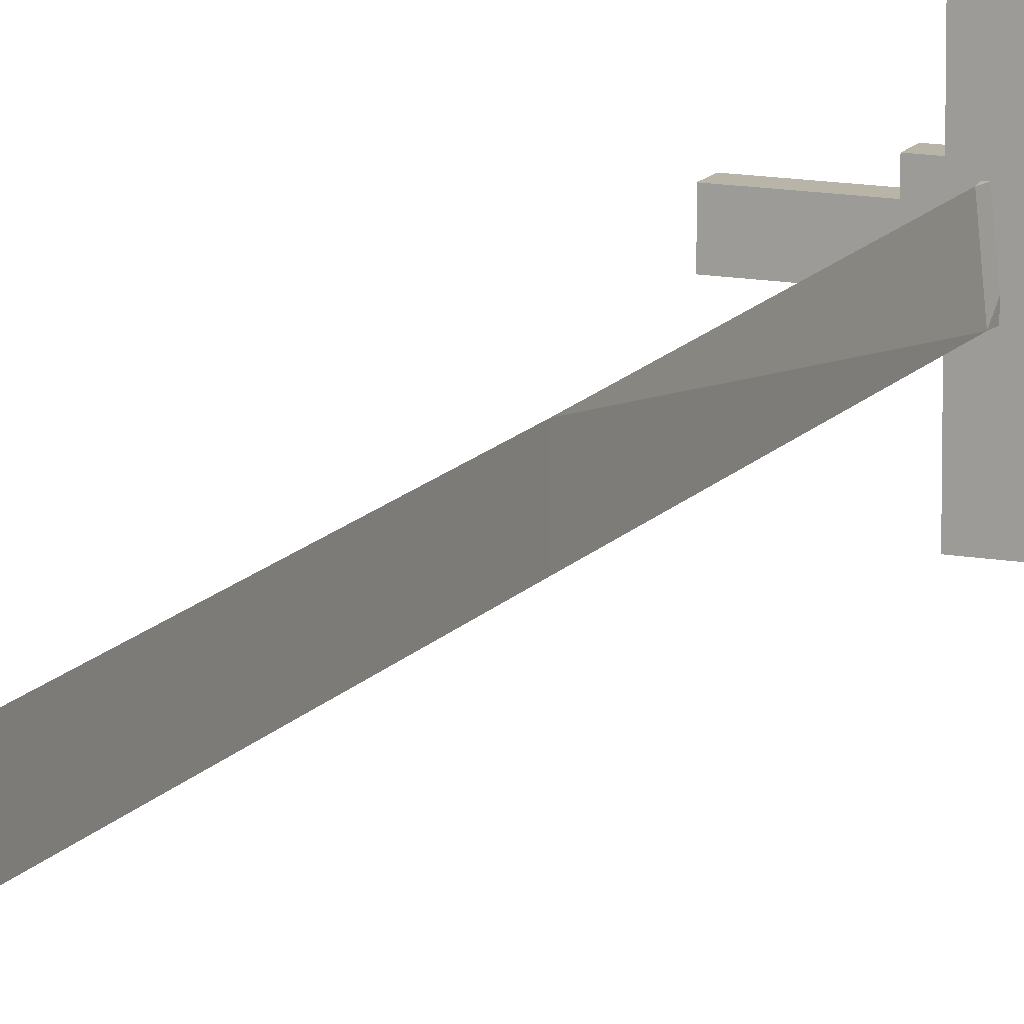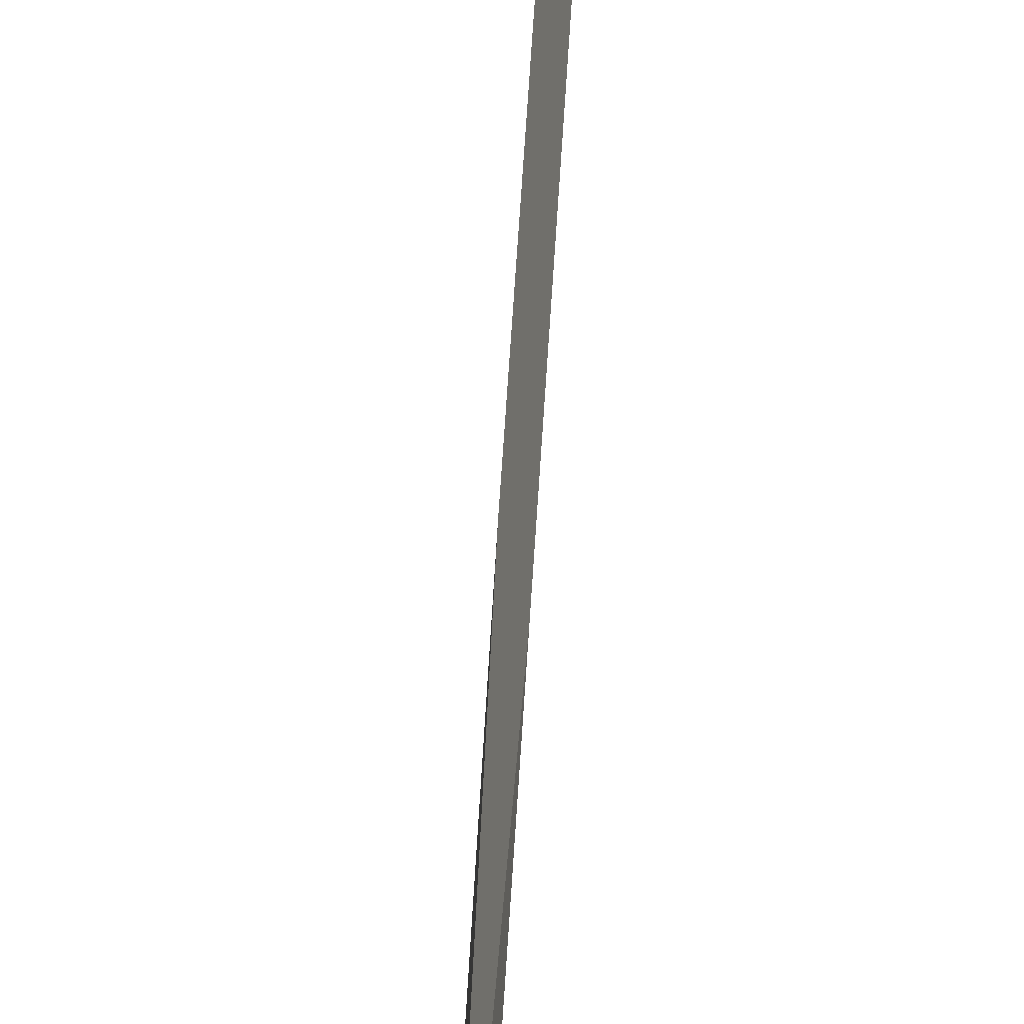
<metadata>
{"format":"obj","ext":"obj","renderer":"f3d","projection":"perspective","resolution":1024,"background":"white","views":[{"elev":13.2,"azim":-157.2,"up":"+Z"},{"elev":53.2,"azim":3.2,"up":"+Z"}]}
</metadata>
<code>
o 立方体
v 0.1721 12.01 0.1203
v 0.1721 12.11 0.1203
v 0.1721 12.01 -0.2294
v 0.1721 12.11 -0.2294
v -0.1776 12.01 0.1203
v -0.1776 12.11 0.1203
v -0.1776 12.01 -0.2294
v -0.1776 12.11 -0.2294
v -0.002755 12.01 -0.2294
v -0.002755 12.11 -0.2294
v -0.002755 12.01 0.1203
v -0.002755 12.11 0.1203
v -0.09019 12.11 -0.2294
v -0.09019 12.01 0.1203
v -0.09019 12.01 -0.2294
v -0.09019 12.11 0.1203
v 0.08467 12.01 -0.2294
v 0.08467 12.11 0.1203
v 0.08467 12.11 -0.2294
v 0.08467 12.01 0.1203
v 0.1721 12.01 -0.05458
v 0.1721 12.11 -0.05458
v -0.1776 12.01 -0.05458
v -0.1776 12.11 -0.05458
v -0.002755 12.11 -0.05458
v -0.002755 12.01 -0.05458
v -0.09019 12.11 -0.05458
v -0.09019 12.01 -0.05458
v 0.08467 12.01 -0.05458
v 0.08467 12.11 -0.05458
v 0.1721 12.11 -0.142
v -0.1776 12.01 -0.142
v 0.1721 12.01 -0.142
v -0.1776 12.11 -0.142
v -0.002755 12.11 -0.142
v -0.002755 12.01 -0.142
v -0.09019 12.11 -0.142
v -0.09019 12.01 -0.142
v 0.08467 12.01 -0.142
v 0.08467 12.11 -0.142
v 0.1721 12.01 0.03285
v -0.1776 12.11 0.03285
v -0.002755 12.11 0.03285
v -0.002755 12.01 0.03285
v -0.09019 12.11 0.03285
v -0.09019 12.01 0.03285
v 0.08467 12.01 0.03285
v 0.08467 12.11 0.03285
v 0.1721 12.11 0.03285
v -0.1776 12.01 0.03285
v -0.5829 12.01 0.03285
v -0.5829 12.01 -0.05458
v -0.5829 12.11 -0.142
v -0.5829 12.11 -0.05458
v -0.5829 12.01 -0.142
v -0.5829 12.11 0.03285
v 0.08467 12.01 0.5239
v -0.002755 12.01 0.5239
v -0.09019 12.11 0.5239
v -0.002755 12.11 0.5239
v -0.09019 12.01 0.5239
v 0.08467 12.11 0.5239
v 0.5761 12.01 -0.142
v 0.5761 12.01 -0.05458
v 0.5761 12.11 0.03285
v 0.5761 12.11 -0.05458
v 0.5761 12.11 -0.142
v 0.5761 12.01 0.03285
v -0.09019 12.01 -0.6328
v -0.002755 12.01 -0.6328
v 0.08467 12.11 -0.6328
v -0.002755 12.11 -0.6328
v -0.09019 12.11 -0.6328
v 0.08467 12.01 -0.6328
v 0.00532 18.67 -0.307
v -0.07267 10.07 -0.1891
v -0.08679 11.12 0.07993
v -0.07267 10.07 0.07993
v -0.05936 11.12 -0.1891
v 0.07944 10.07 -0.1891
v -0.01954 16.34 0.07993
v 0.07944 10.07 0.07993
v -0.01927 14.25 -0.1891
v 0.03246 16.34 -0.1891
v -0.01954 14.25 0.07993
v 0.03246 14.25 -0.1891
v -0.02097 12.16 -0.1891
v 0.004983 12.16 0.07993
v 0.03246 12.16 -0.1891
v -0.01927 16.34 -0.1891
v 0.03246 17.38 -0.1891
v -0.01954 17.38 0.07993
v -0.01927 17.38 -0.1891
v -0.01954 17.9 0.05434
v 0.03246 17.9 -0.2147
v -0.01927 17.9 -0.2147
v -0.01954 18.16 -0.000318
v 0.03246 18.19 -0.2301
v -0.01927 18.19 -0.2455
v 0.07372 11.12 -0.1891
v 0.07255 11.12 0.07993
v 0.05309 11.64 -0.1891
v 0.05332 11.64 0.07993
v -0.05316 11.64 0.07993
v -0.05296 11.64 -0.1891
v 0.04424 11.9 0.07993
v 0.04683 11.9 -0.1891
v -0.04216 11.9 0.07993
v -0.04192 11.9 -0.1891
f 31 3 33
f 13 7 15
f 42 5 50
f 18 1 20
f 50 14 46
f 49 18 48
f 43 16 45
f 44 20 47
f 11 57 20
f 15 73 13
f 6 14 5
f 45 6 42
f 46 11 44
f 13 72 10
f 4 17 3
f 47 1 41
f 48 12 43
f 18 60 12
f 40 25 35
f 39 21 33
f 38 26 36
f 37 24 34
f 36 29 39
f 35 27 37
f 31 30 40
f 32 28 38
f 34 55 32
f 33 67 31
f 8 32 7
f 7 38 15
f 4 40 19
f 10 37 13
f 9 39 17
f 13 34 8
f 15 36 9
f 17 33 3
f 19 35 10
f 49 68 41
f 2 41 1
f 30 43 25
f 29 41 21
f 28 44 26
f 27 42 24
f 26 47 29
f 25 45 27
f 22 48 30
f 23 46 28
f 42 54 24
f 53 52 55
f 54 51 52
f 50 56 42
f 23 51 50
f 24 53 34
f 32 52 23
f 59 58 61
f 60 57 58
f 14 58 11
f 12 59 16
f 20 62 18
f 16 61 14
f 65 64 68
f 66 63 64
f 21 63 33
f 31 66 22
f 41 64 21
f 22 65 49
f 71 70 74
f 72 69 70
f 9 69 15
f 19 74 17
f 17 70 9
f 10 71 19
f 80 79 76
f 90 85 83
f 97 75 98
f 76 82 80
f 99 75 97
f 98 75 99
f 89 83 87
f 87 85 88
f 88 86 89
f 84 83 86
f 108 88 106
f 106 89 107
f 87 108 109
f 107 87 109
f 81 86 85
f 91 90 84
f 93 81 90
f 92 84 81
f 95 93 91
f 93 94 92
f 94 91 92
f 98 96 95
f 96 97 94
f 97 95 94
f 79 78 76
f 82 100 80
f 78 101 82
f 102 79 100
f 79 104 77
f 101 102 100
f 104 101 77
f 102 109 105
f 105 108 104
f 103 107 102
f 108 103 104
f 31 4 3
f 13 8 7
f 42 6 5
f 18 2 1
f 50 5 14
f 49 2 18
f 43 12 16
f 44 11 20
f 11 58 57
f 15 69 73
f 6 16 14
f 45 16 6
f 46 14 11
f 13 73 72
f 4 19 17
f 47 20 1
f 48 18 12
f 18 62 60
f 40 30 25
f 39 29 21
f 38 28 26
f 37 27 24
f 36 26 29
f 35 25 27
f 31 22 30
f 32 23 28
f 34 53 55
f 33 63 67
f 8 34 32
f 7 32 38
f 4 31 40
f 10 35 37
f 9 36 39
f 13 37 34
f 15 38 36
f 17 39 33
f 19 40 35
f 49 65 68
f 2 49 41
f 30 48 43
f 29 47 41
f 28 46 44
f 27 45 42
f 26 44 47
f 25 43 45
f 22 49 48
f 23 50 46
f 42 56 54
f 53 54 52
f 54 56 51
f 50 51 56
f 23 52 51
f 24 54 53
f 32 55 52
f 59 60 58
f 60 62 57
f 14 61 58
f 12 60 59
f 20 57 62
f 16 59 61
f 65 66 64
f 66 67 63
f 21 64 63
f 31 67 66
f 41 68 64
f 22 66 65
f 71 72 70
f 72 73 69
f 9 70 69
f 19 71 74
f 17 74 70
f 10 72 71
f 80 100 79
f 90 81 85
f 76 78 82
f 89 86 83
f 87 83 85
f 88 85 86
f 84 90 83
f 106 88 89
f 87 88 108
f 107 89 87
f 81 84 86
f 91 93 90
f 93 92 81
f 92 91 84
f 95 96 93
f 93 96 94
f 94 95 91
f 98 99 96
f 96 99 97
f 97 98 95
f 79 77 78
f 82 101 100
f 78 77 101
f 102 105 79
f 79 105 104
f 101 103 102
f 104 103 101
f 102 107 109
f 105 109 108
f 103 106 107
f 108 106 103

</code>
